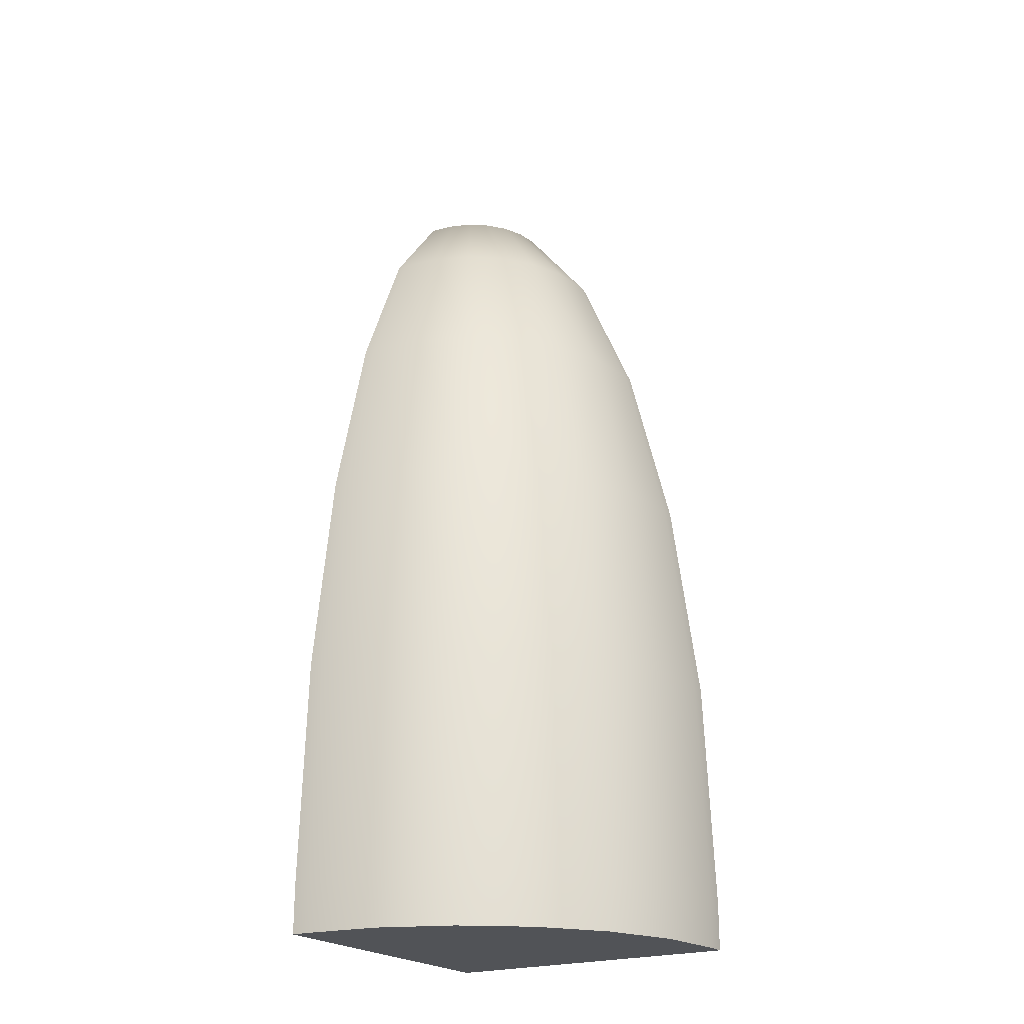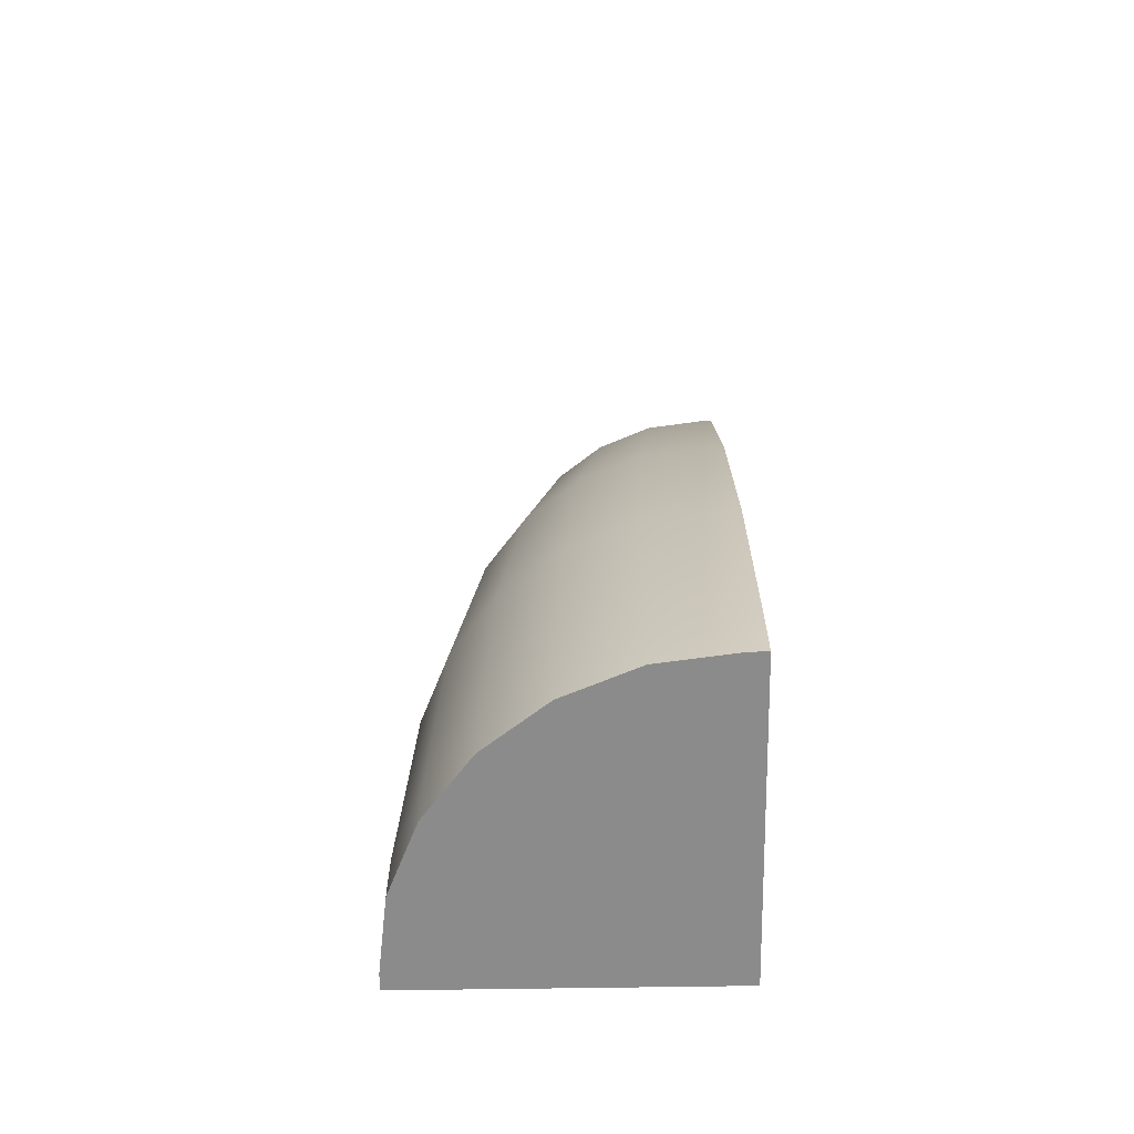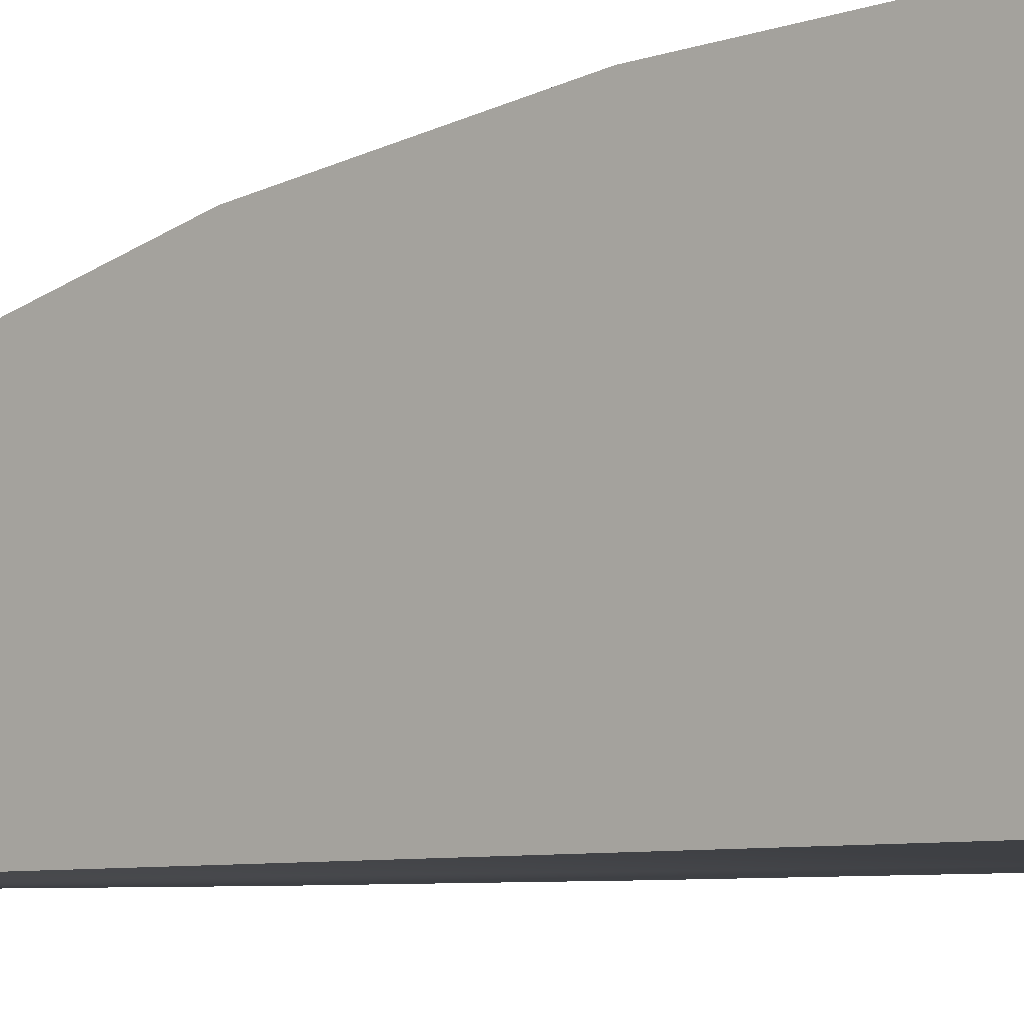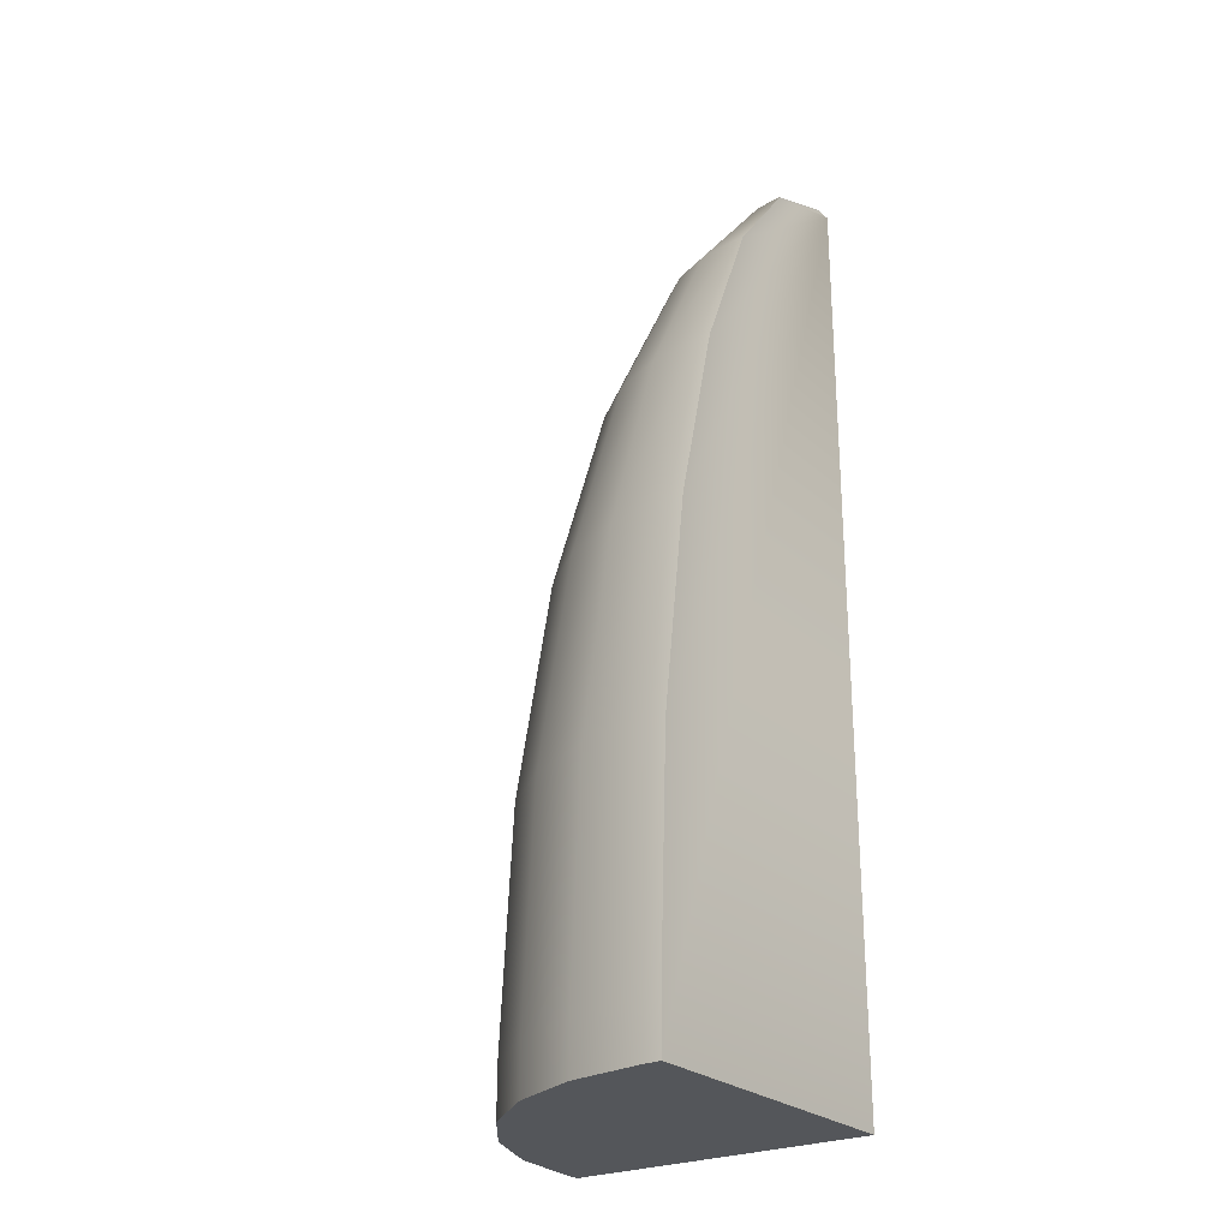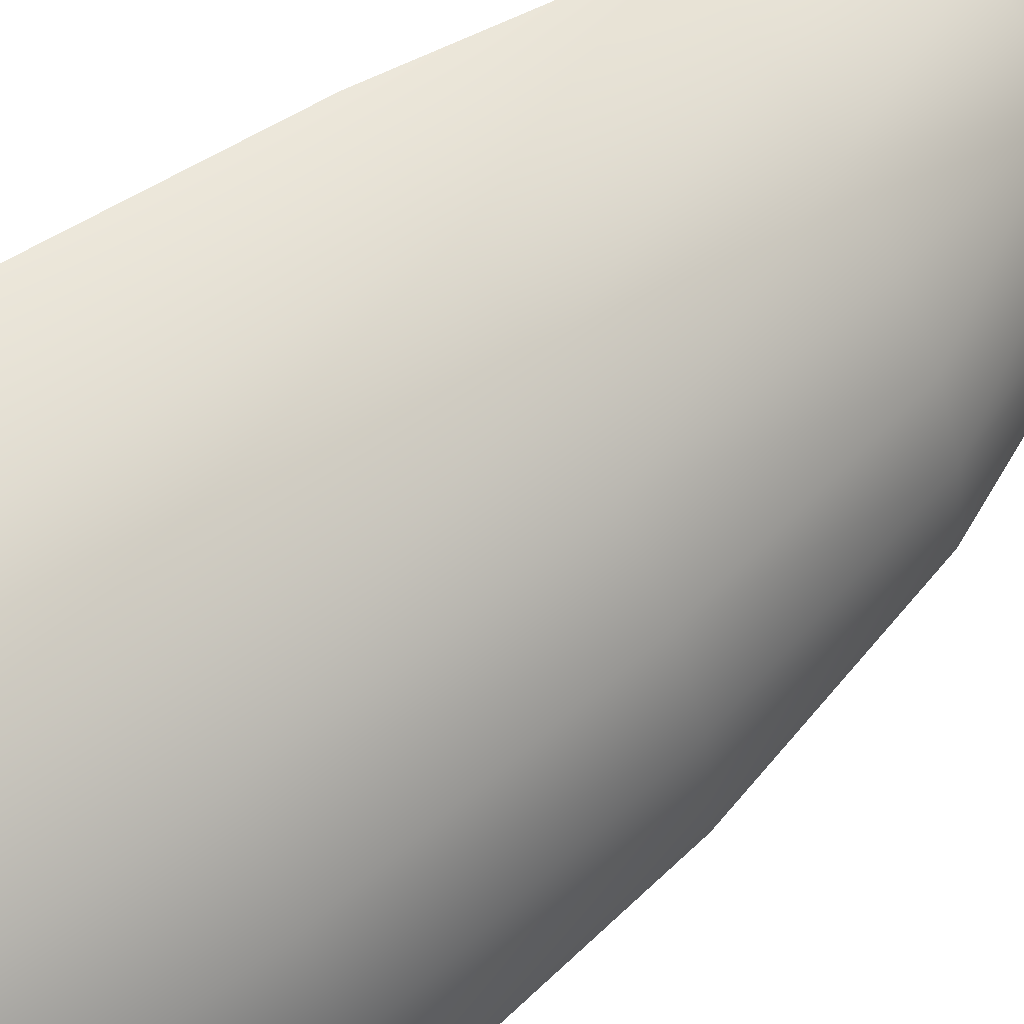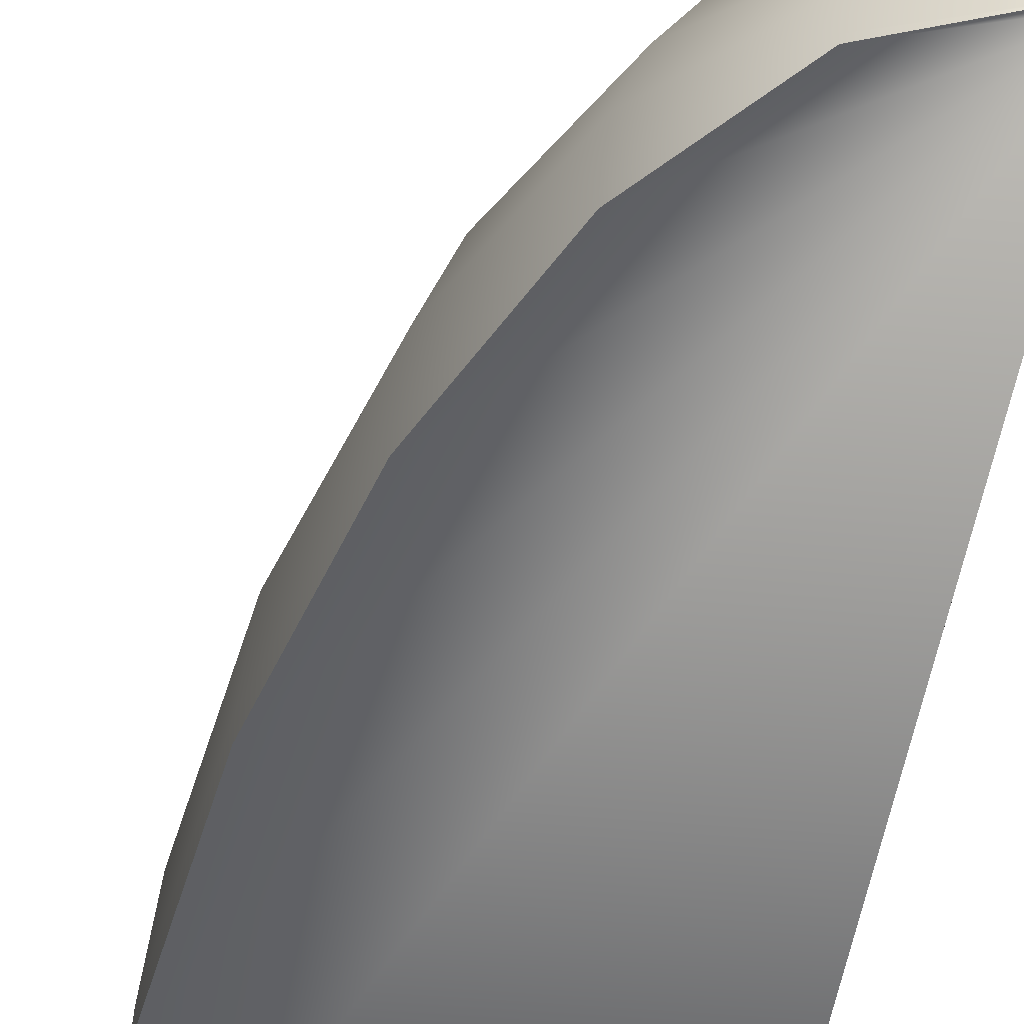
<metadata>
{"format":"obj","ext":"obj","renderer":"f3d","projection":"perspective","resolution":1024,"background":"white","views":[{"elev":-22.2,"azim":31.7,"up":"+Y"},{"elev":-63.9,"azim":90.9,"up":"+Y"},{"elev":-6.3,"azim":-48.9,"up":"+Z"},{"elev":-25.6,"azim":126.0,"up":"+Y"},{"elev":60.3,"azim":53.2,"up":"+Z"},{"elev":-40.4,"azim":173.6,"up":"+Z"}]}
</metadata>
<code>
o Mesh1
v -0.4972 1.5 -0.4472
v -0.5 1.5 -0.4472
v -0.5 1.407 -0.2017
v -0.4842 1.407 -0.2017
v -0.5 1.5 -0.5
v -0.4842 1.5 -0.4488
v -0.411 1.407 -0.211
v -0.4721 1.122 0.02704
v -0.3427 1.122 0.01063
v -0.5 1.122 0.02704
v -0.5 -1.029 -0.5
v -0.5 -1.5 -0.5
v -0.5 -1.5 0.5
v -0.5 -1.342 0.5
v -0.5 -0.6052 0.4689
v -0.5 0.08103 0.3742
v -0.5 0.6703 0.2235
v -0.4999 1.5 -0.5
v -0.4471 1.5 -0.5
v -0.2016 1.407 -0.5
v 0.02708 1.122 -0.5
v 0.2235 0.6702 -0.5
v 0.3742 0.08101 -0.5
v 0.4689 -0.6052 -0.5
v 0.5 -1.342 -0.5
v 0.5 -1.5 -0.5
v -0.4538 1.5 -0.4722
v -0.4488 1.5 -0.4843
v -0.2392 1.407 -0.3428
v -0.2109 1.407 -0.411
v -0.4617 1.5 -0.4618
v -0.2841 1.407 -0.2842
v -0.4721 1.5 -0.4538
v -0.3427 1.407 -0.2392
v -0.2222 1.122 -0.0393
v -0.2841 0.6703 0.2009
v -0.1187 0.6703 0.1324
v -0.4617 0.6703 0.2235
v -0.4538 0.08103 0.3742
v -0.4488 -0.6051 0.4689
v -0.4471 -1.342 0.5
v -0.4471 -1.5 0.5
v 0.5 -1.5 -0.4472
v 0.4689 -1.5 -0.2017
v 0.3742 -1.5 0.02702
v 0.2235 -1.5 0.2234
v 0.02706 -1.5 0.3741
v -0.2017 -1.5 0.4689
v 0.5 -1.342 -0.4472
v 0.4689 -0.6052 -0.4488
v 0.3742 0.08101 -0.4538
v 0.2235 0.6702 -0.4618
v 0.02707 1.122 -0.4722
v -0.2017 1.407 -0.4843
v -0.4471 1.5 -0.4972
v 0.01067 1.122 -0.3428
v -0.03925 1.122 -0.2223
v -0.1187 1.122 -0.1187
v 0.02342 0.6703 0.02335
v -0.03924 0.08103 0.2641
v 0.1325 0.08102 0.1324
v -0.2392 0.08103 0.347
v -0.2109 -0.6052 0.4388
v -0.2016 -1.342 0.4689
v 0.02708 -1.342 0.3741
v 0.0107 -0.6052 0.347
v 0.201 -0.6052 0.2009
v 0.2235 -1.342 0.2234
v 0.3742 -1.342 0.027
v 0.4689 -1.342 -0.2018
v 0.4388 -0.6052 -0.211
v 0.347 0.08102 -0.2393
v 0.201 0.6703 -0.2842
v 0.1324 0.6703 -0.1187
v 0.2642 0.08102 -0.03931
v 0.347 -0.6052 0.01063
g Mesh1
f 2 5 11 12 13 14 15 16 17 10 3
f 12 26 43 44 45 46 47 48 42 13
f 1 6 33 31 18 5 2
f 2 3 4 1
f 3 10 8 4
f 4 7 6 1
f 4 8 9 7
f 5 18 19 20 21 22 23 24 25 26 12 11
f 7 34 33 6
f 8 38 36 9
f 9 35 34 7
f 9 36 37 35
f 10 17 38 8
f 13 42 41 14
f 14 41 40 15
f 15 40 39 16
f 16 39 38 17
f 18 31 27 28 55 19
f 19 55 54 20
f 20 54 53 21
f 21 53 52 22
f 22 52 51 23
f 23 51 50 24
f 24 50 49 25
f 25 49 43 26
f 27 29 30 28
f 27 31 32 29
f 29 57 56 30
f 30 54 55 28
f 30 56 53 54
f 31 33 34 32
f 32 58 57 29
f 34 35 58 32
f 36 62 60 37
f 37 59 58 35
f 37 60 61 59
f 38 39 62 36
f 40 63 62 39
f 41 64 63 40
f 42 48 64 41
f 43 49 70 44
f 44 70 69 45
f 45 69 68 46
f 46 68 65 47
f 47 65 64 48
f 50 71 70 49
f 51 72 71 50
f 52 73 72 51
f 53 56 73 52
f 57 74 73 56
f 58 59 74 57
f 60 66 67 61
f 61 75 74 59
f 62 63 66 60
f 64 65 66 63
f 65 68 67 66
f 67 76 75 61
f 68 69 76 67
f 70 71 76 69
f 72 75 76 71
f 73 74 75 72

</code>
